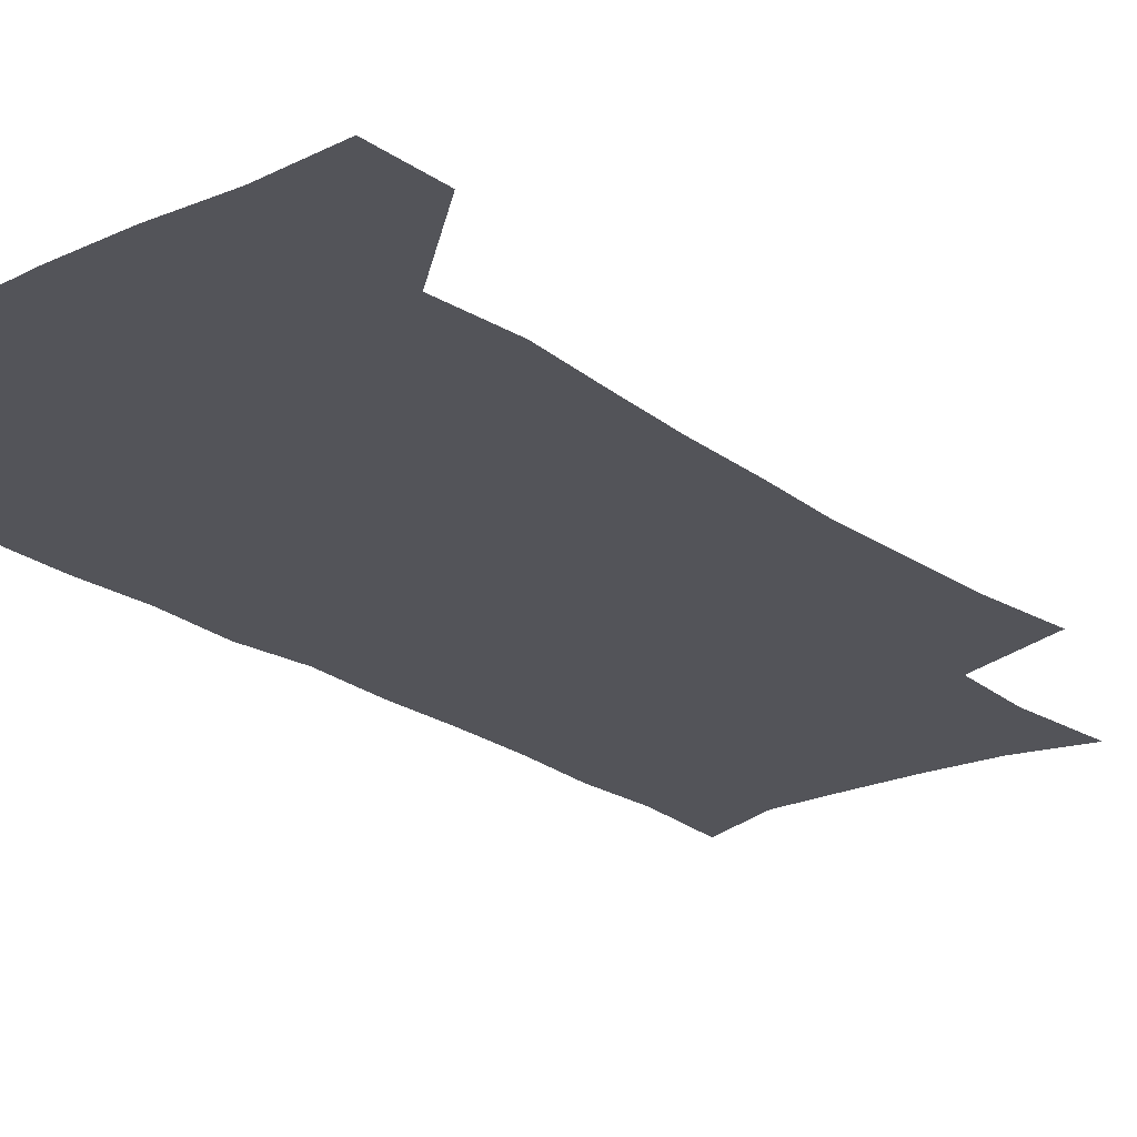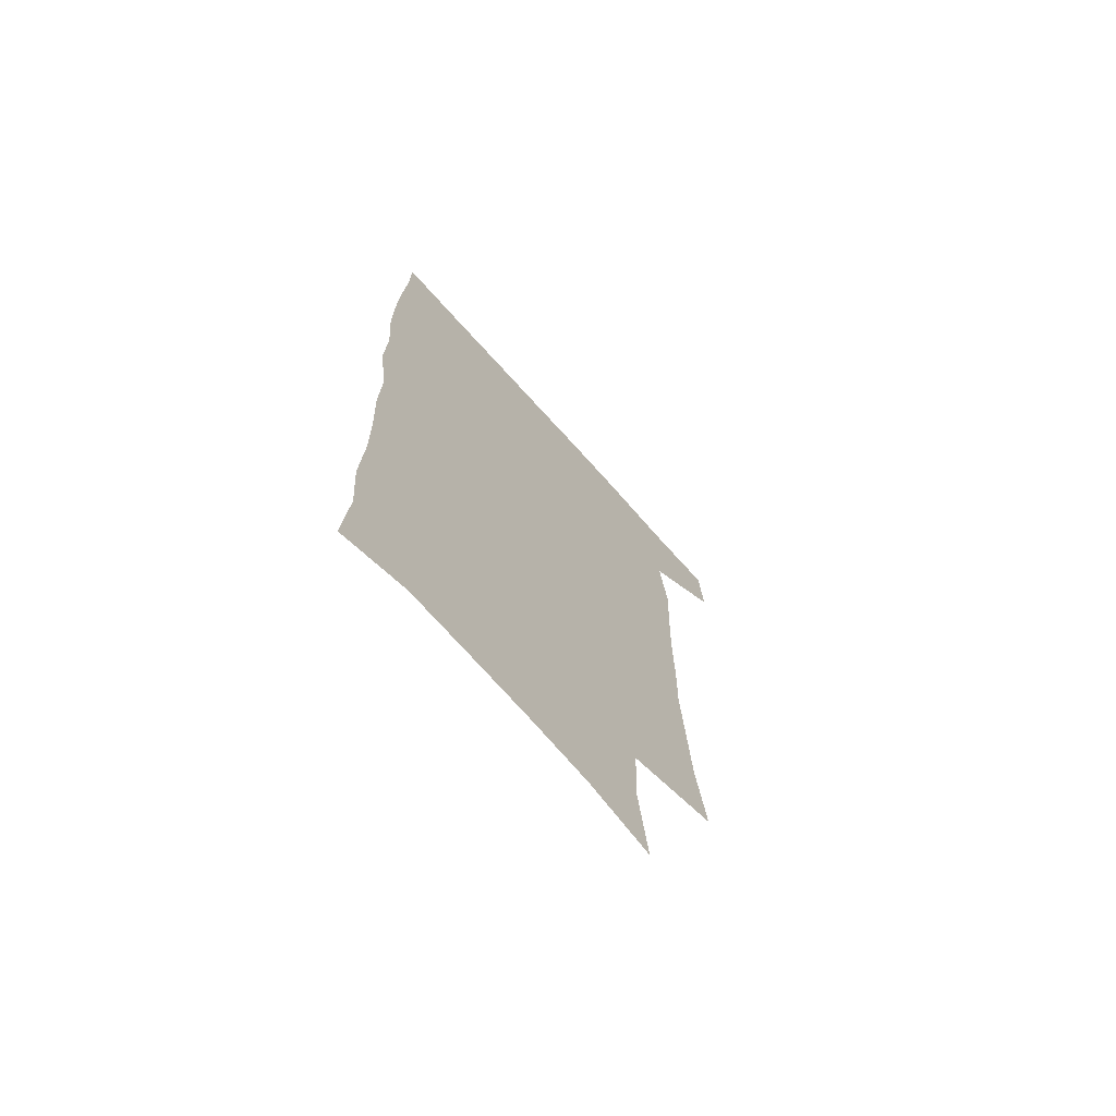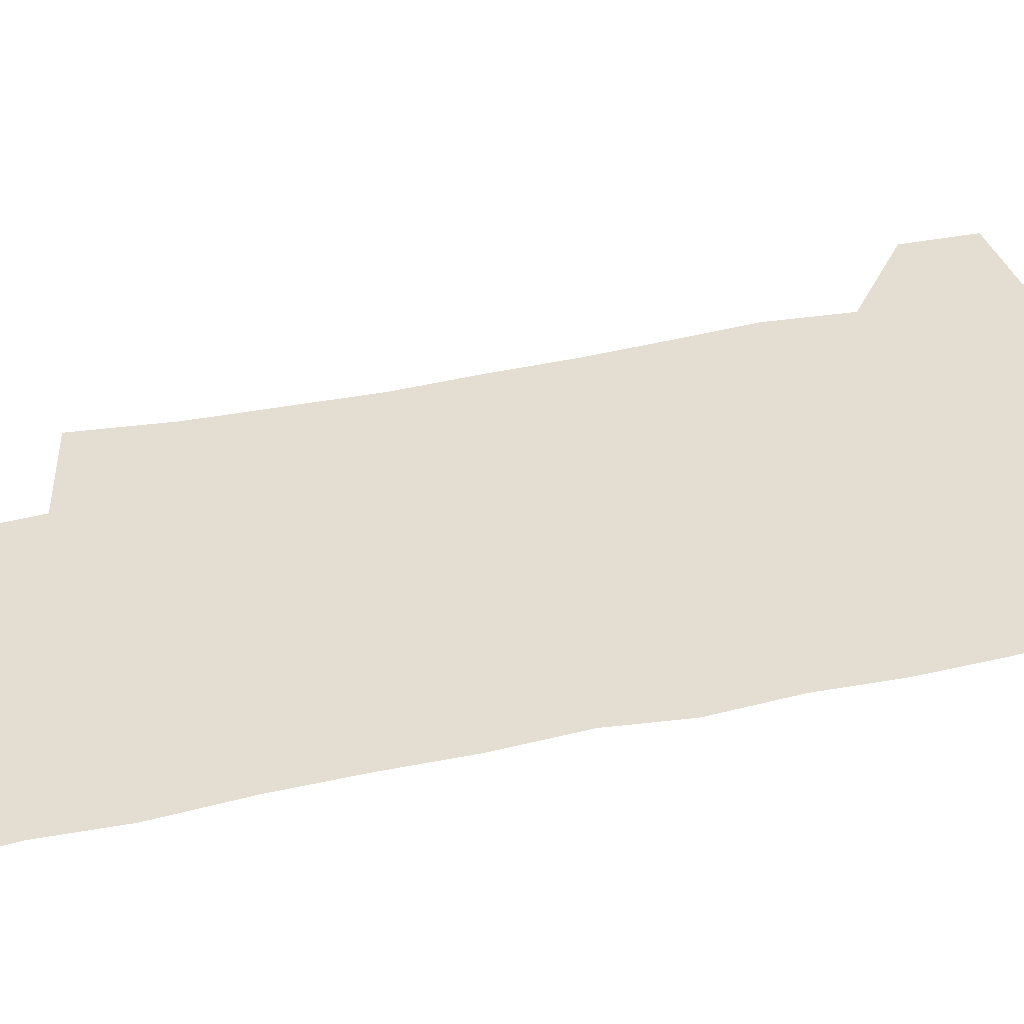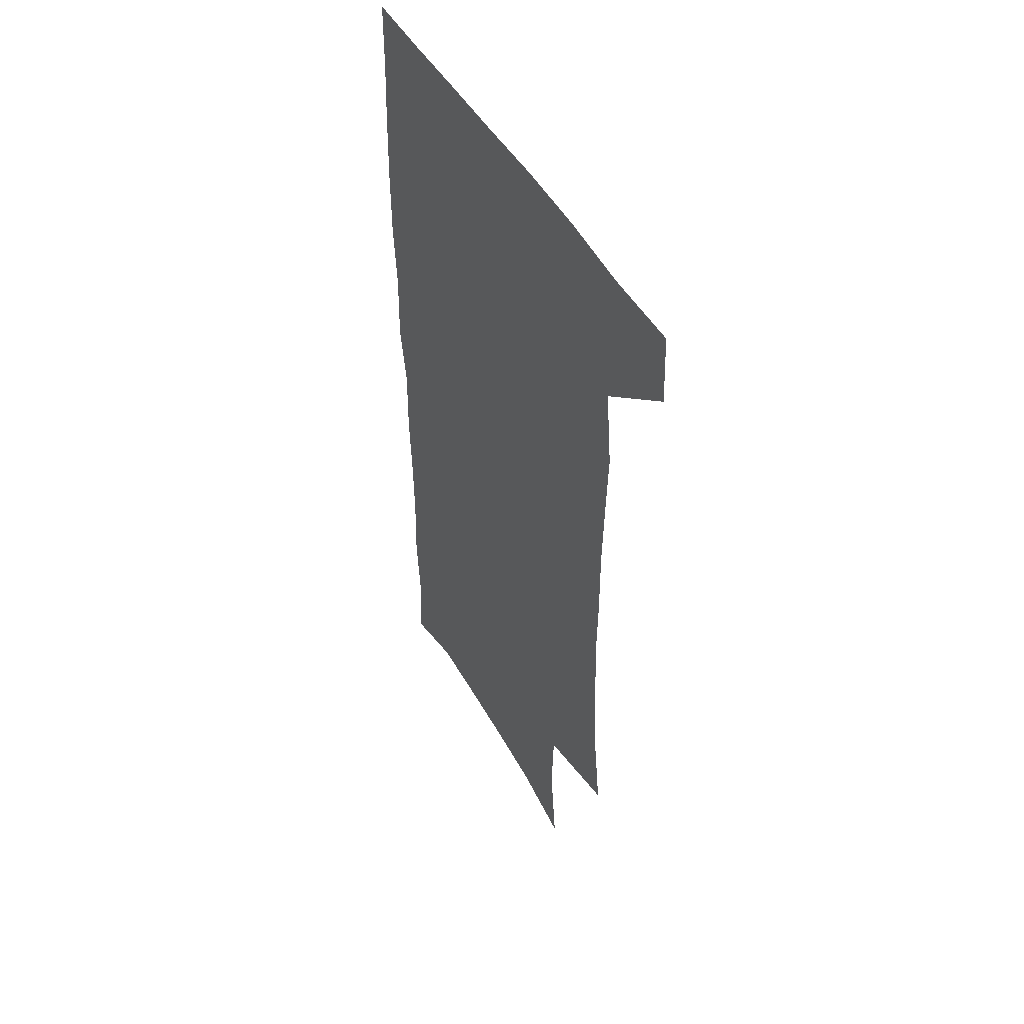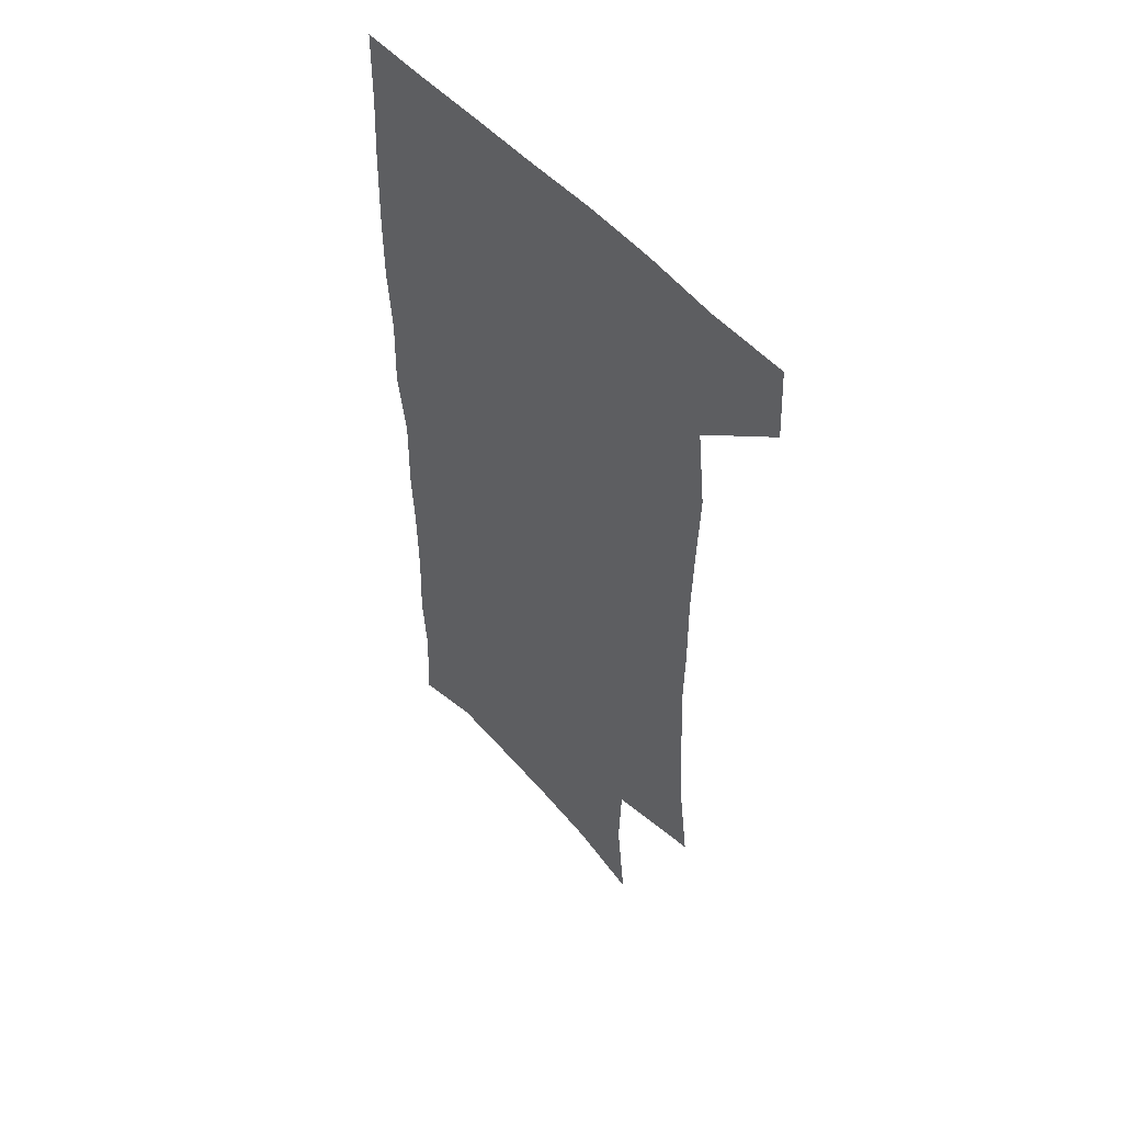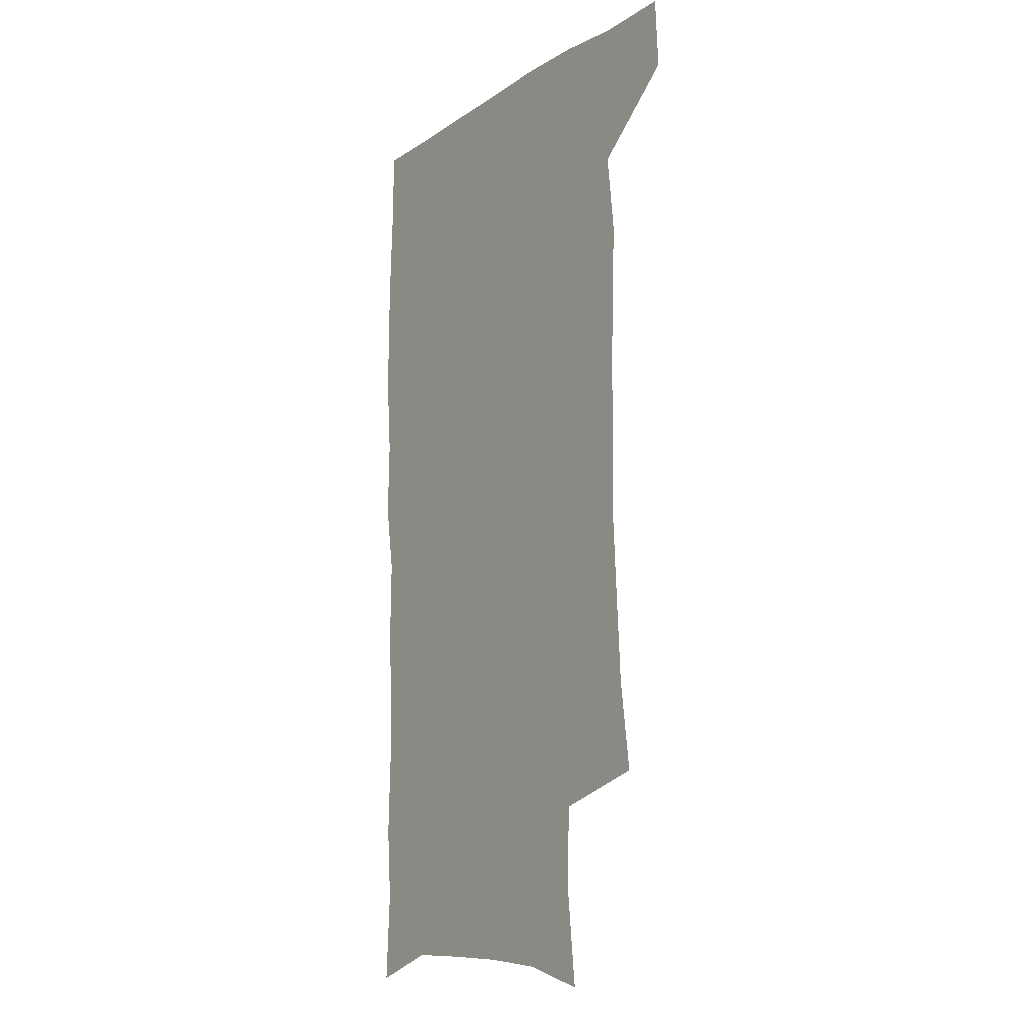
<metadata>
{"format":"obj","ext":"obj","renderer":"f3d","projection":"perspective","resolution":1024,"background":"white","views":[{"elev":-23.7,"azim":-141.1,"up":"+Z"},{"elev":-71.6,"azim":131.9,"up":"+Y"},{"elev":36.1,"azim":72.4,"up":"+Z"},{"elev":50.1,"azim":-119.3,"up":"+Y"},{"elev":52.5,"azim":-130.4,"up":"+Y"},{"elev":-12.7,"azim":-124.7,"up":"+Y"}]}
</metadata>
<code>
v 477.7 538.2 0
v 479.2 567.8 0
v 503.4 246.6 0
v 508.2 282.5 0
v 510 315.1 0
v 511.9 348.6 0
v 511.3 380.2 0
v 511.6 412.7 0
v 510.6 444.4 0
v 509.3 475.4 0
v 513 508.2 0
v 511.1 538.3 0
v 511.4 567.5 0
v 540.8 162.5 0
v 545.1 203 0
v 544 234.9 0
v 547.4 270.8 0
v 548.3 302.5 0
v 546.7 331.4 0
v 547.5 363 0
v 547.1 392.7 0
v 545.7 421.8 0
v 545 451.5 0
v 545.3 481.2 0
v 545 510 0
v 545 538.4 0
v 541 570.1 0
v 570.2 170.6 0
v 575.1 215 0
v 575.9 247.7 0
v 576.4 279.2 0
v 575.8 308.1 0
v 576.1 339 0
v 576.5 369.6 0
v 575.1 396.7 0
v 574.6 425.5 0
v 575 455.2 0
v 574.7 483.2 0
v 574.6 511 0
v 574.6 538.4 0
v 571.1 570.7 0
v 598.9 173.5 0
v 601.3 216.2 0
v 602.3 251.6 0
v 602.5 281.9 0
v 602.6 311.7 0
v 602.4 340.3 0
v 602.5 370.1 0
v 602.8 400 0
v 602.5 427.8 0
v 602.7 456.7 0
v 602.6 484.2 0
v 602.9 511.9 0
v 602.5 539.8 0
v 601.6 569.6 0
v 627.6 174.9 0
v 627.7 217.3 0
v 628 249.8 0
v 628.7 278.9 0
v 628.3 312 0
v 628.6 341.7 0
v 628.8 371 0
v 629.2 399.6 0
v 629.7 427.5 0
v 629.8 456.2 0
v 630 484.3 0
v 630.3 511.9 0
v 630.7 539.4 0
v 631.1 569.1 0
v 656 175.7 0
v 654.5 213.3 0
v 654.7 244.9 0
v 655.4 275.1 0
v 655.3 306.7 0
v 655.7 337.1 0
v 656.1 367.1 0
v 657 396.1 0
v 657.4 425.4 0
v 658 454.1 0
v 658.9 482.5 0
v 659.2 511 0
v 659.6 539.4 0
v 660.5 568.2 0
v 686.6 165.5 0
v 684.5 202.6 0
v 686.7 232.1 0
v 685.5 265 0
v 686 296.1 0
v 687.5 326.1 0
v 686.8 358.5 0
v 691.2 386.6 0
v 690.3 418.4 0
v 692.5 447.9 0
v 692.5 478.3 0
v 691.7 508.7 0
v 690.2 538.8 0
v 689.8 568.1 0
v 691 601 0
f 11 12 1
f 1 12 2
f 12 13 2
f 16 17 3
f 3 17 4
f 17 18 4
f 4 18 5
f 18 19 5
f 5 19 6
f 19 20 6
f 6 20 7
f 20 21 7
f 7 21 8
f 21 22 8
f 8 22 9
f 22 23 9
f 9 23 10
f 23 24 10
f 10 24 11
f 24 25 11
f 11 25 12
f 25 26 12
f 12 26 13
f 26 27 13
f 14 28 15
f 28 29 15
f 15 29 16
f 29 30 16
f 16 30 17
f 30 31 17
f 17 31 18
f 31 32 18
f 18 32 19
f 32 33 19
f 19 33 20
f 33 34 20
f 20 34 21
f 34 35 21
f 21 35 22
f 35 36 22
f 22 36 23
f 36 37 23
f 23 37 24
f 37 38 24
f 24 38 25
f 38 39 25
f 25 39 26
f 39 40 26
f 26 40 27
f 40 41 27
f 28 42 29
f 42 43 29
f 29 43 30
f 43 44 30
f 30 44 31
f 44 45 31
f 31 45 32
f 45 46 32
f 32 46 33
f 46 47 33
f 33 47 34
f 47 48 34
f 34 48 35
f 48 49 35
f 35 49 36
f 49 50 36
f 36 50 37
f 50 51 37
f 37 51 38
f 51 52 38
f 38 52 39
f 52 53 39
f 39 53 40
f 53 54 40
f 40 54 41
f 54 55 41
f 42 56 43
f 56 57 43
f 43 57 44
f 57 58 44
f 44 58 45
f 58 59 45
f 45 59 46
f 59 60 46
f 46 60 47
f 60 61 47
f 47 61 48
f 61 62 48
f 48 62 49
f 62 63 49
f 49 63 50
f 63 64 50
f 50 64 51
f 64 65 51
f 51 65 52
f 65 66 52
f 52 66 53
f 66 67 53
f 53 67 54
f 67 68 54
f 54 68 55
f 68 69 55
f 56 70 57
f 70 71 57
f 57 71 58
f 71 72 58
f 58 72 59
f 72 73 59
f 59 73 60
f 73 74 60
f 60 74 61
f 74 75 61
f 61 75 62
f 75 76 62
f 62 76 63
f 76 77 63
f 63 77 64
f 77 78 64
f 64 78 65
f 78 79 65
f 65 79 66
f 79 80 66
f 66 80 67
f 80 81 67
f 67 81 68
f 81 82 68
f 68 82 69
f 82 83 69
f 70 84 71
f 84 85 71
f 71 85 72
f 85 86 72
f 72 86 73
f 86 87 73
f 73 87 74
f 87 88 74
f 74 88 75
f 88 89 75
f 75 89 76
f 89 90 76
f 76 90 77
f 90 91 77
f 77 91 78
f 91 92 78
f 78 92 79
f 92 93 79
f 79 93 80
f 93 94 80
f 80 94 81
f 94 95 81
f 81 95 82
f 95 96 82
f 82 96 83
f 96 97 83

</code>
